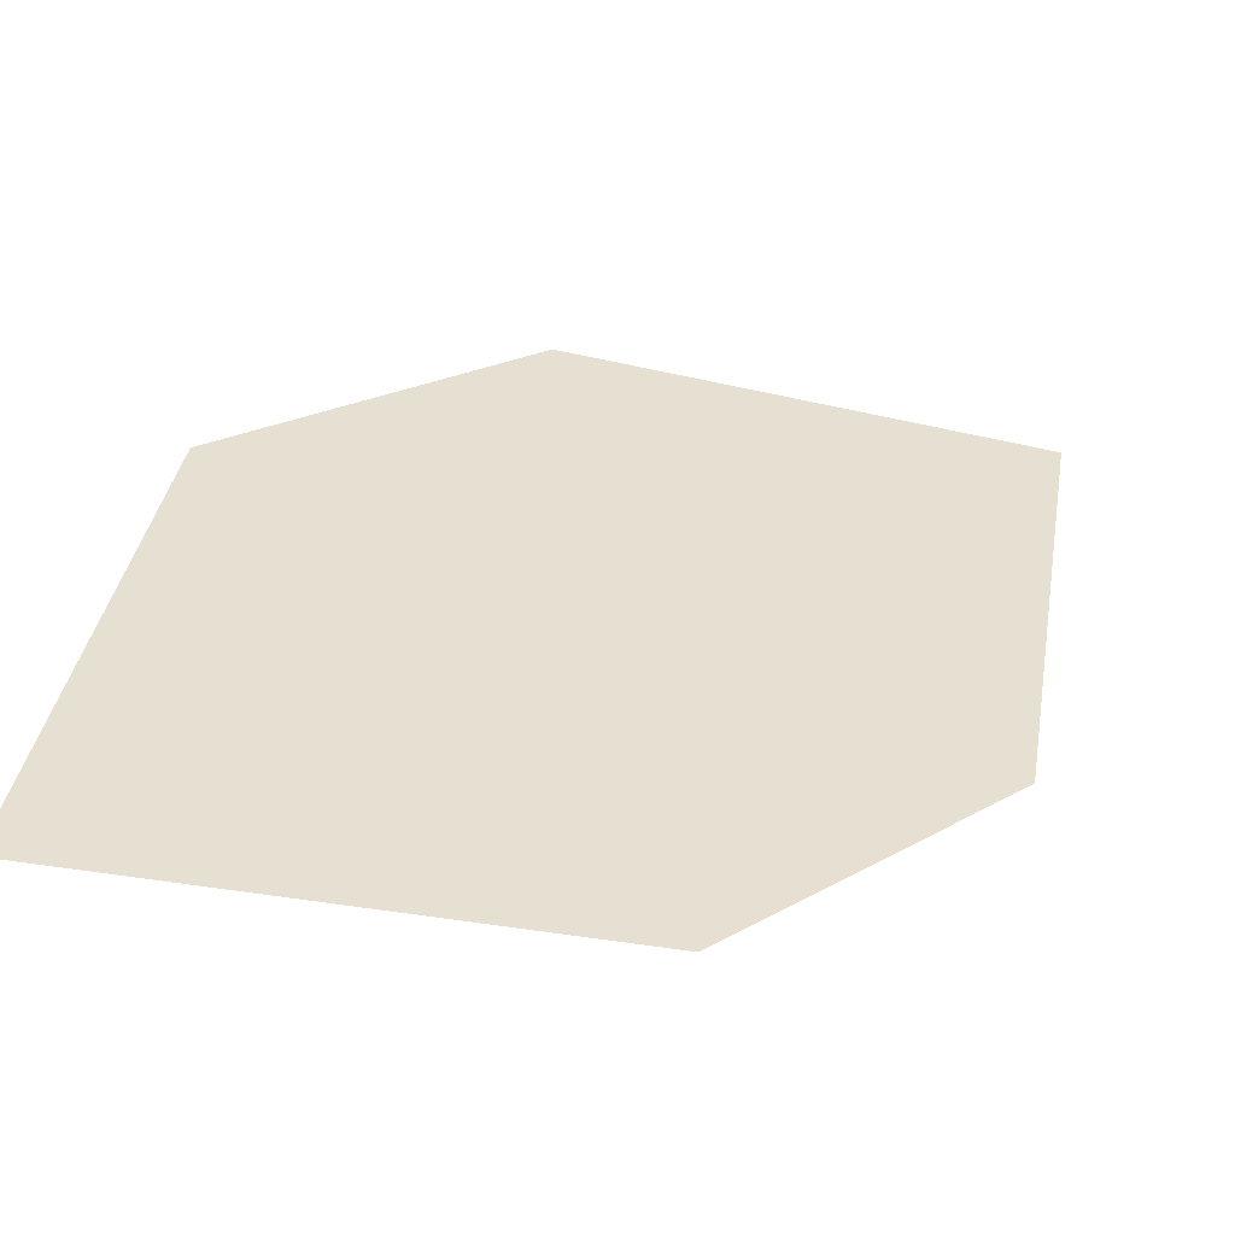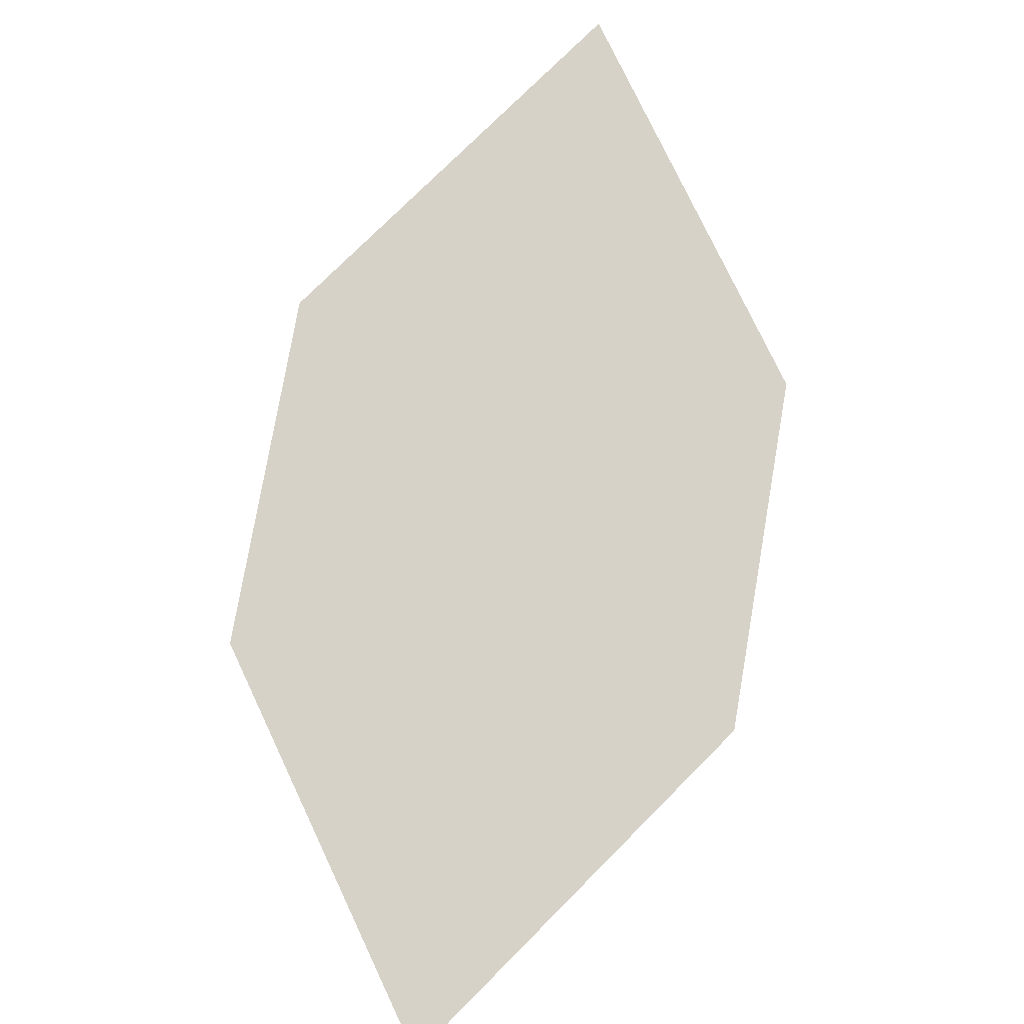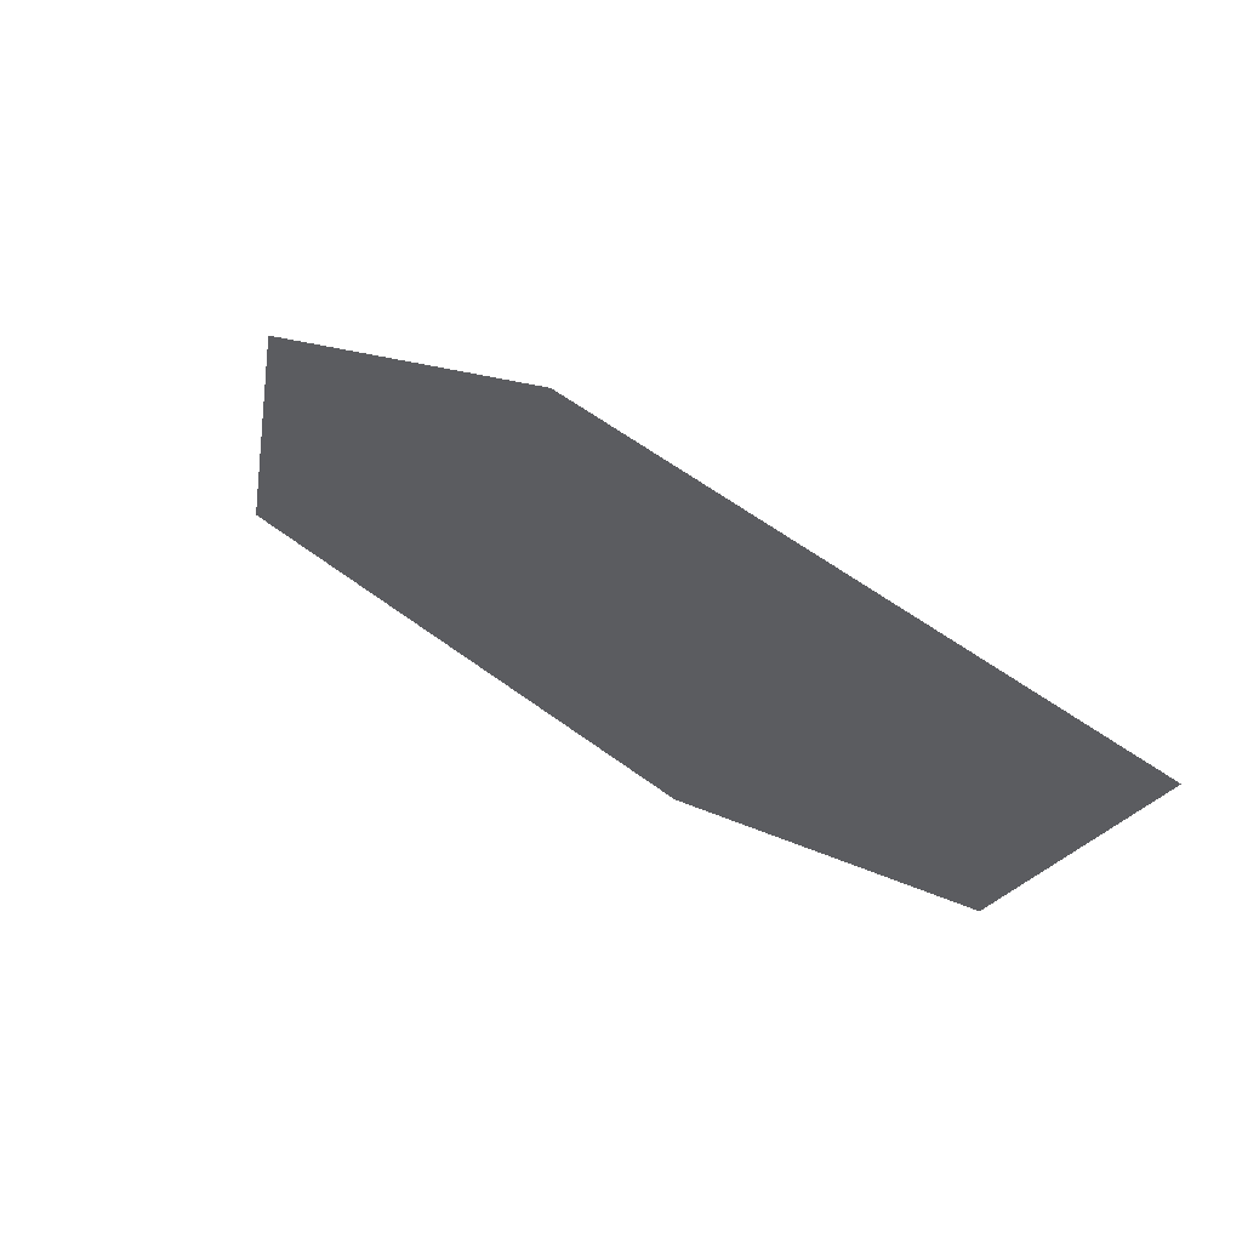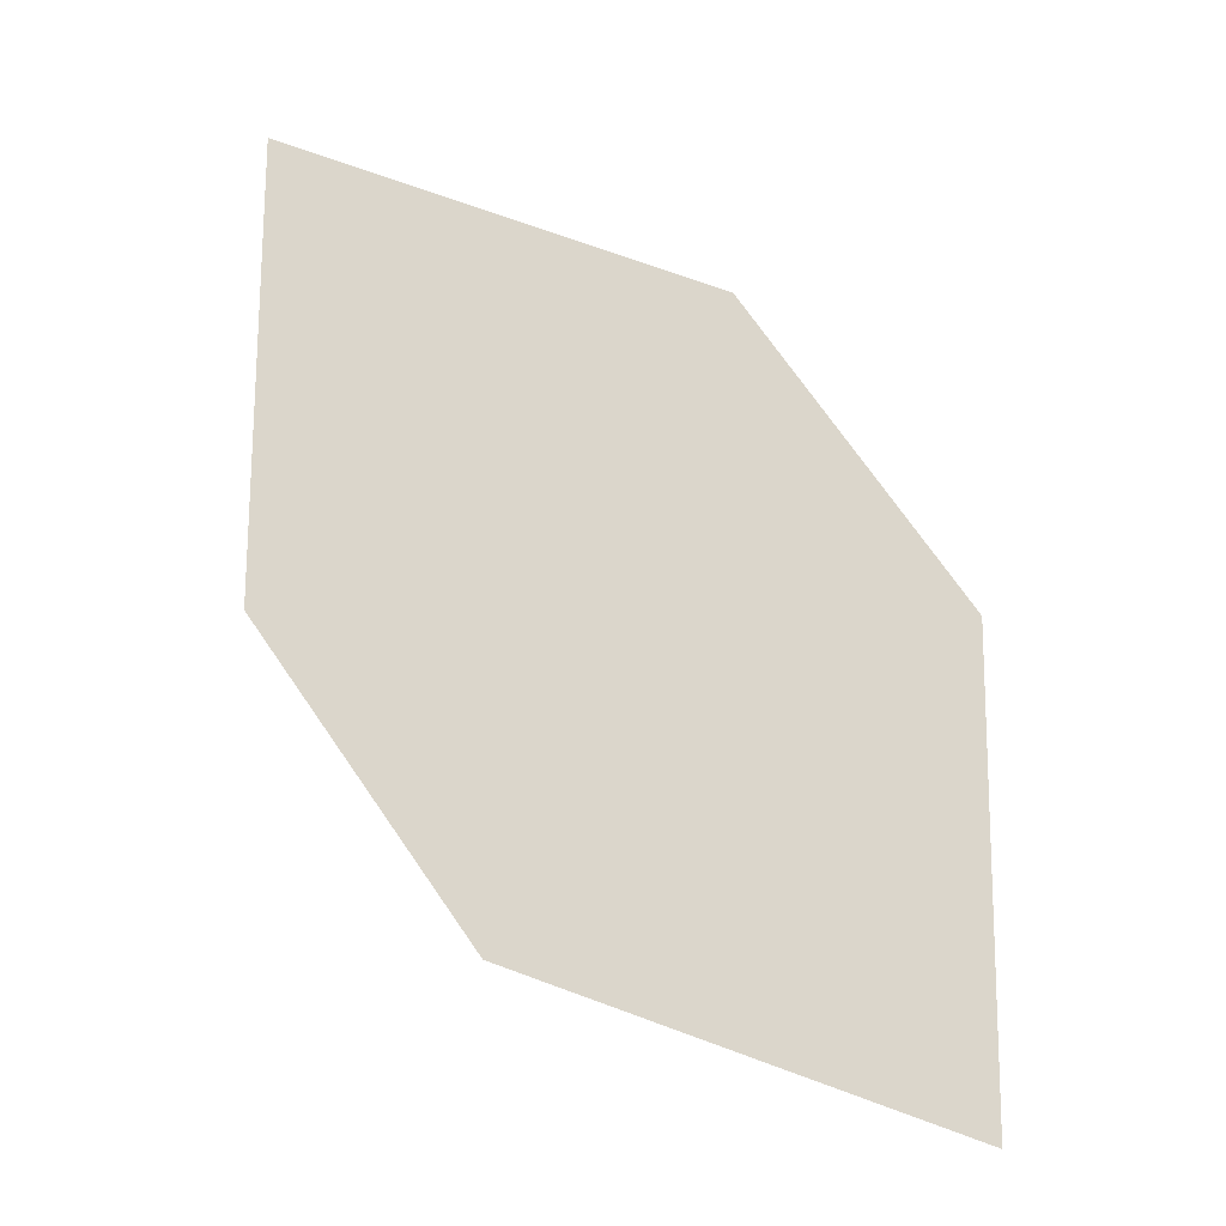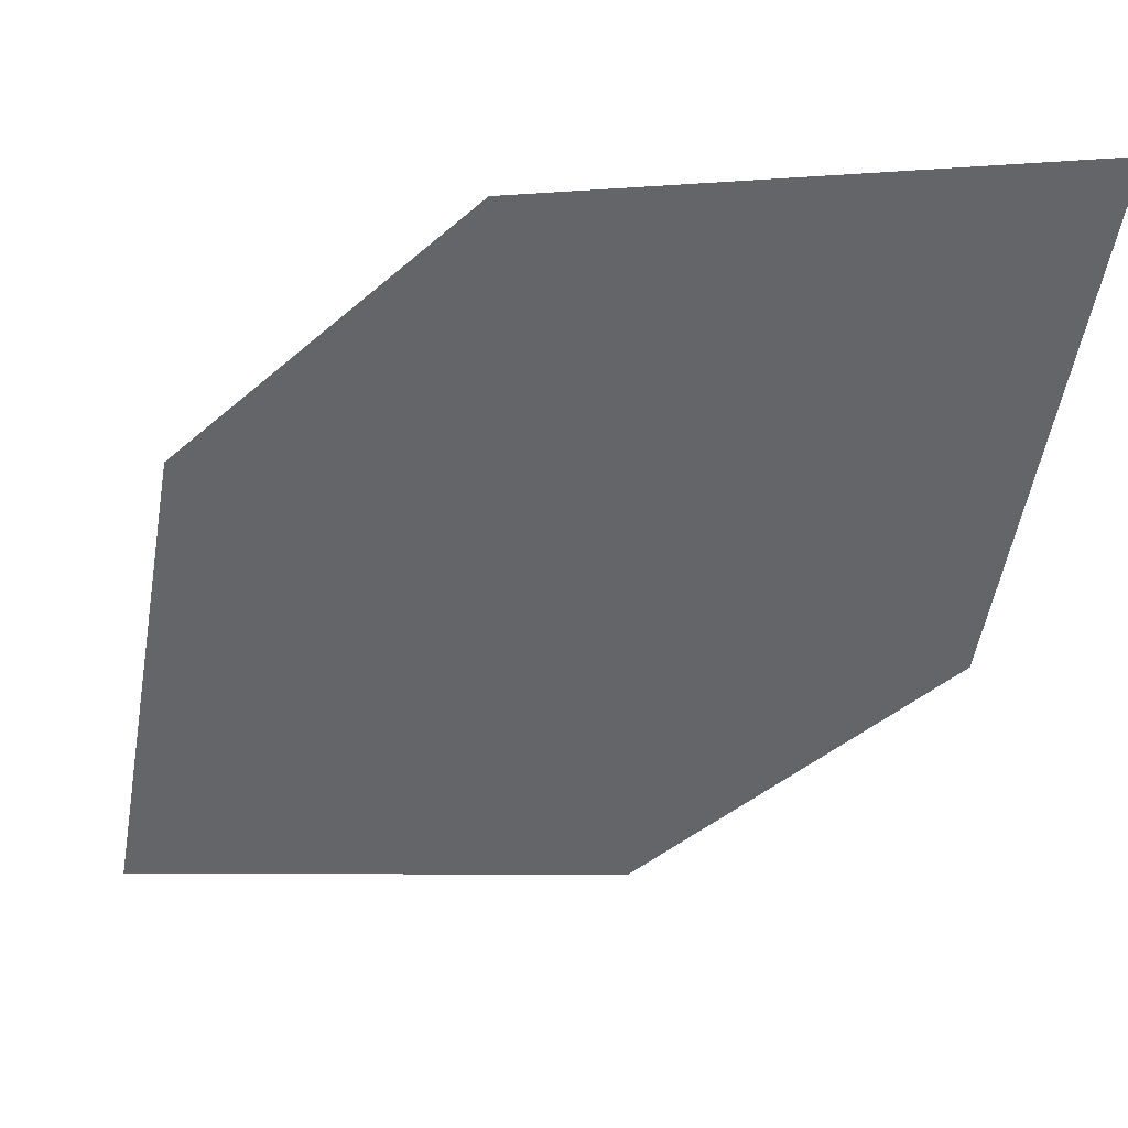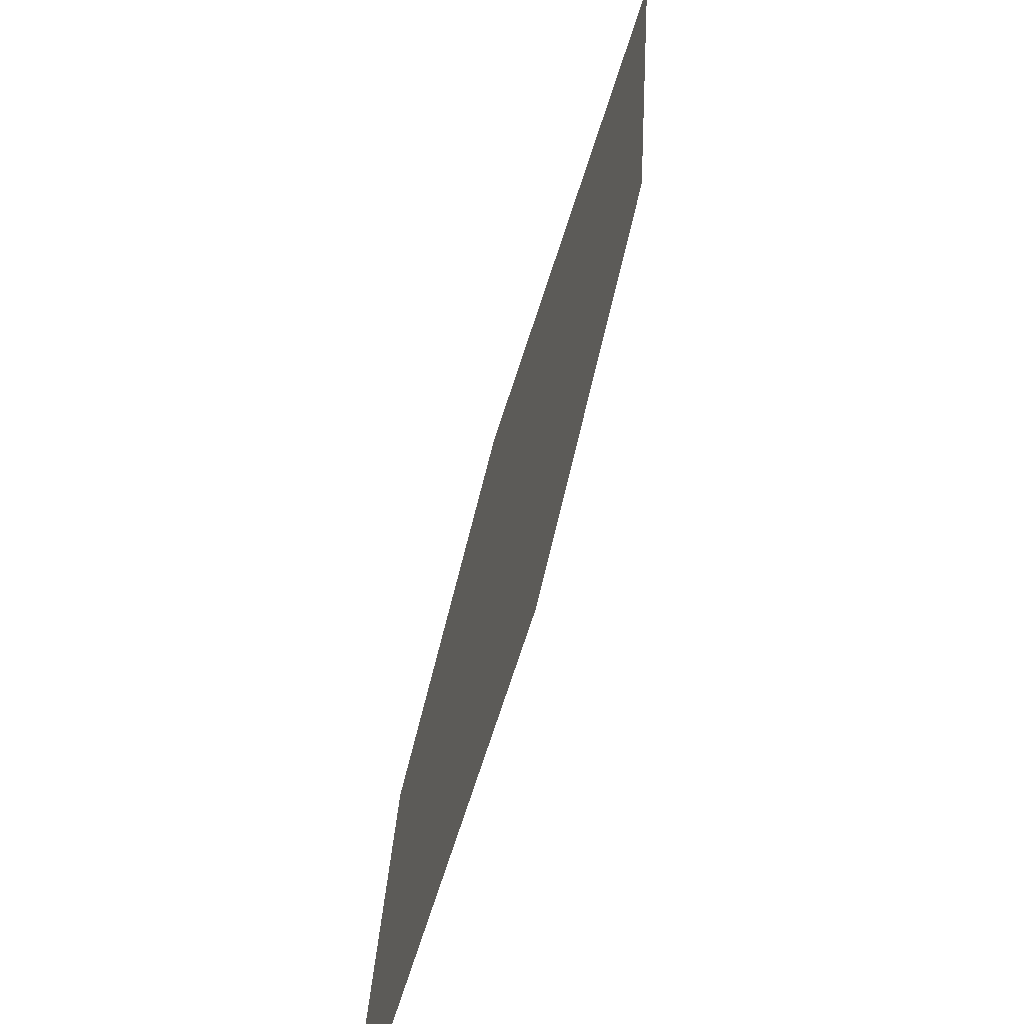
<metadata>
{"format":"obj","ext":"obj","renderer":"f3d","projection":"perspective","resolution":1024,"background":"white","views":[{"elev":-51.9,"azim":-20.0,"up":"+Y"},{"elev":77.7,"azim":144.9,"up":"+Z"},{"elev":69.6,"azim":38.1,"up":"+Y"},{"elev":73.5,"azim":100.2,"up":"+Z"},{"elev":36.7,"azim":11.0,"up":"+Y"},{"elev":-68.2,"azim":71.2,"up":"+Y"}]}
</metadata>
<code>
o leaves.041
v 0.2249 0.1297 0.7128
v 0.2325 0.1735 0.7128
v 0.3019 0.2068 0.7128
v 0.2687 0.1373 0.7128
v 0.2944 0.163 0.7128
v 0.2581 0.1992 0.7128
f 1 3 6 2
f 1 4 5 3

</code>
